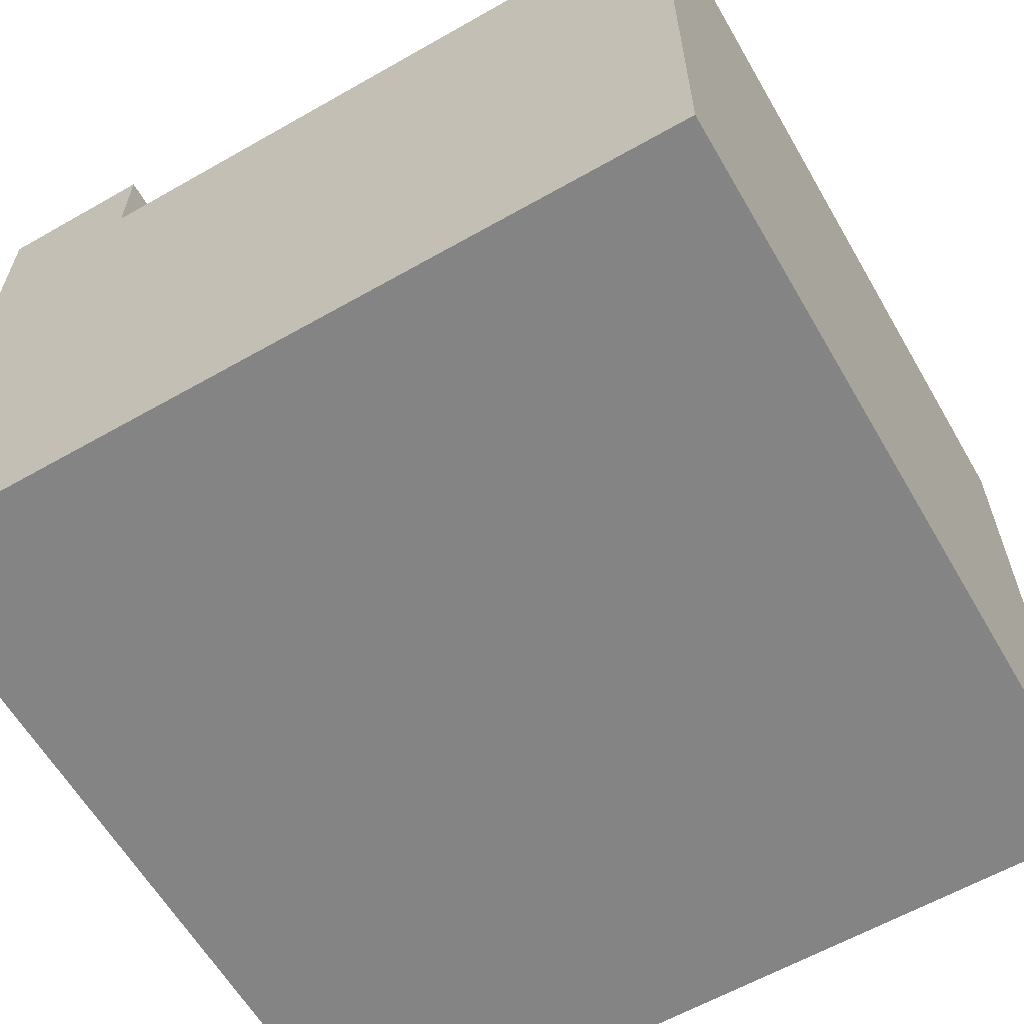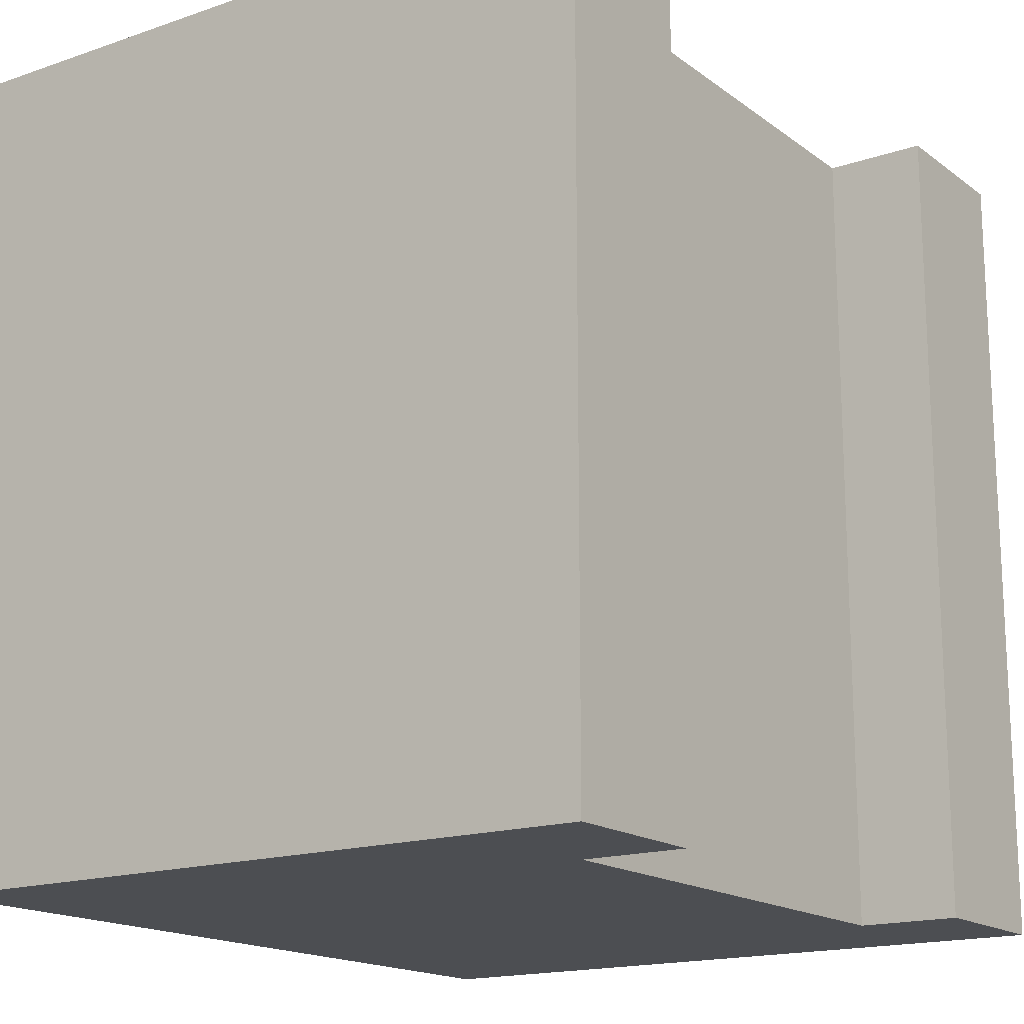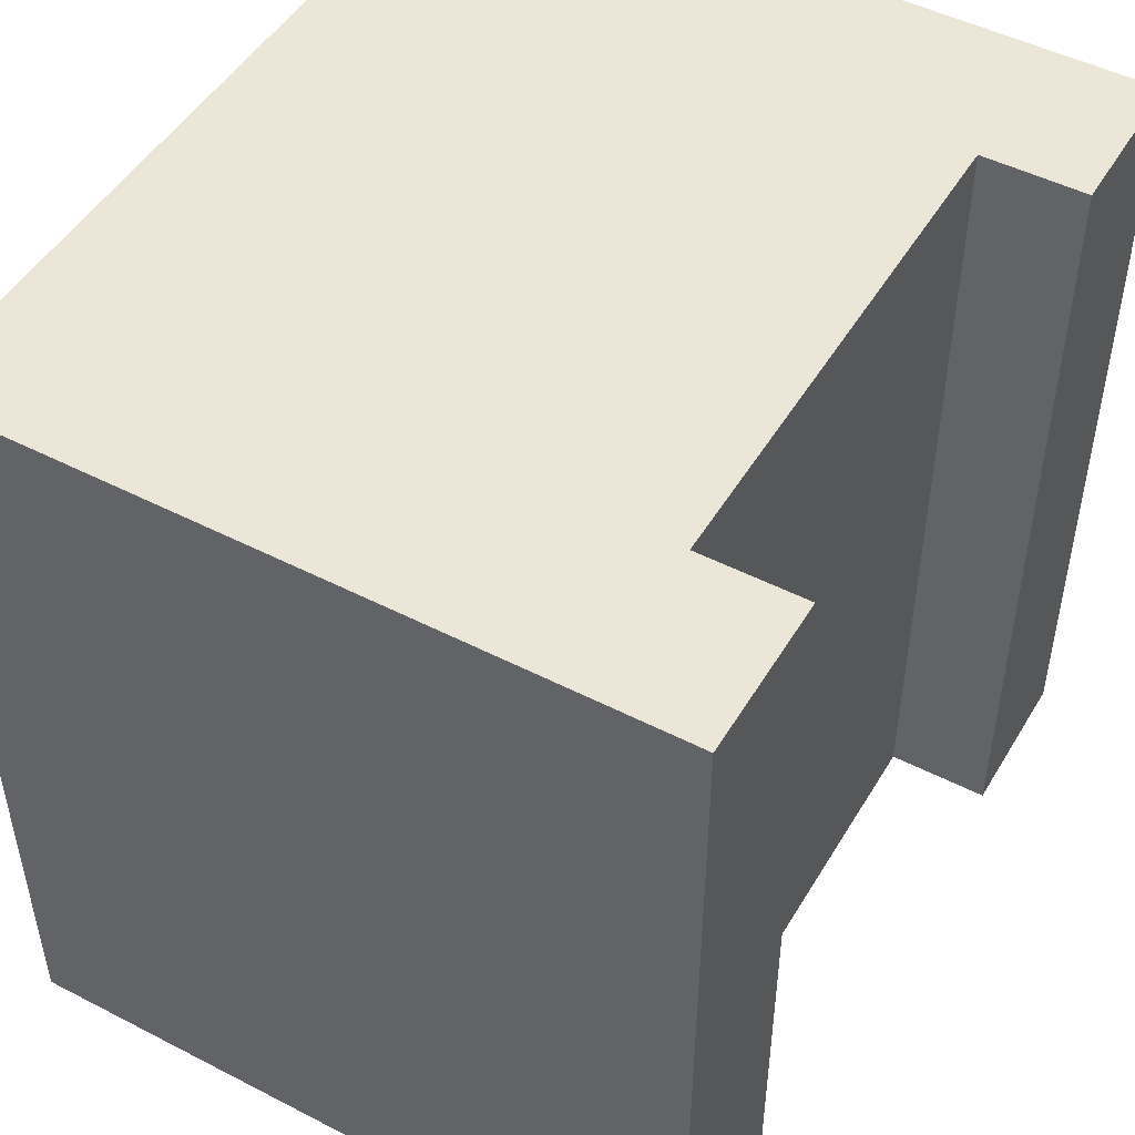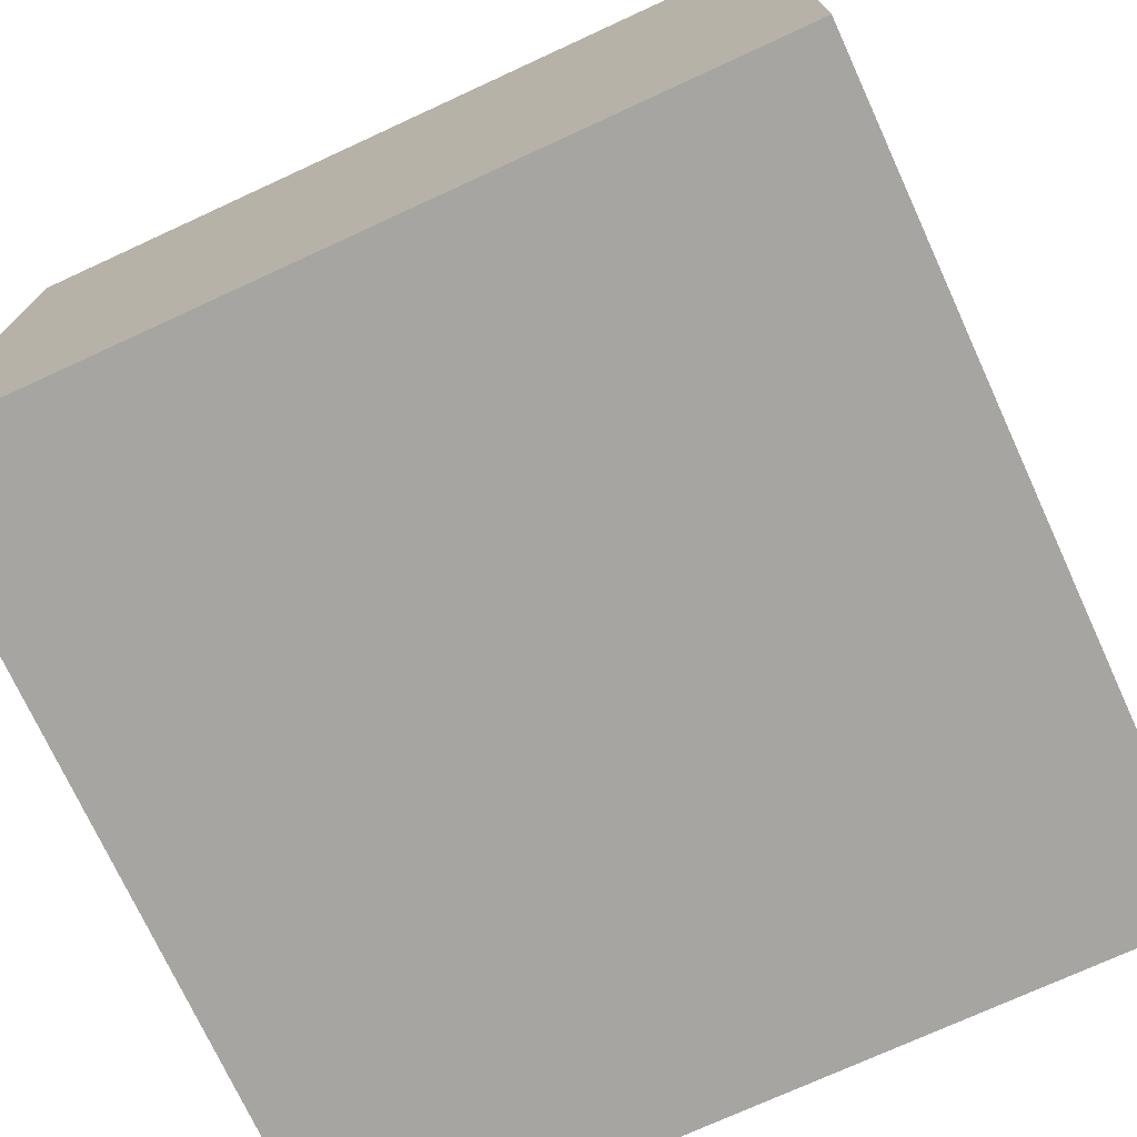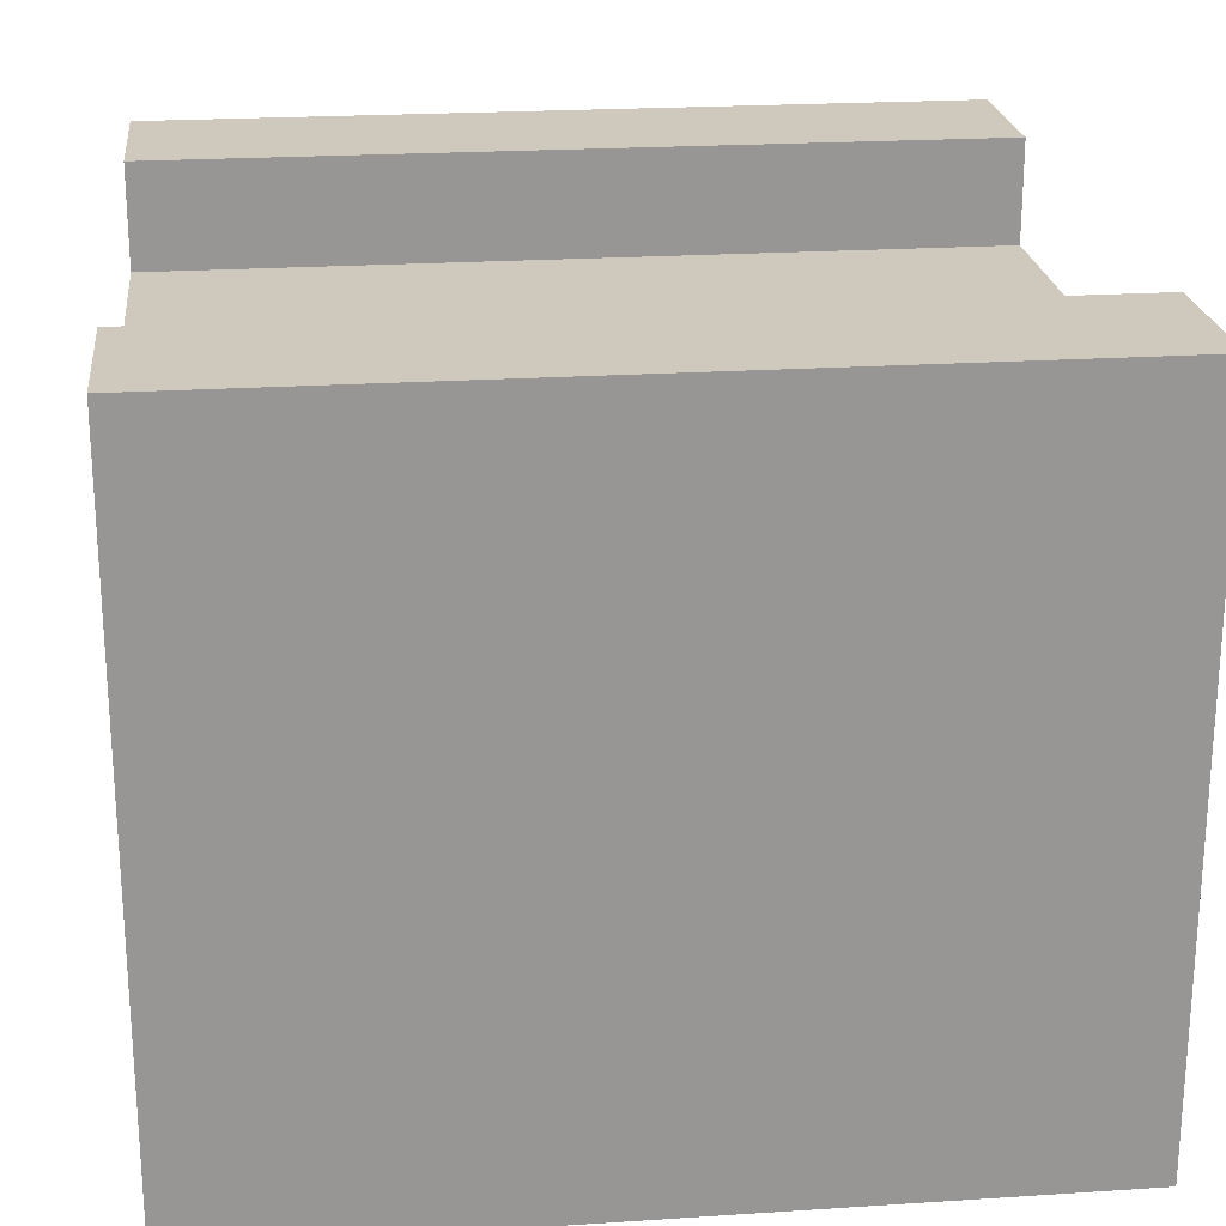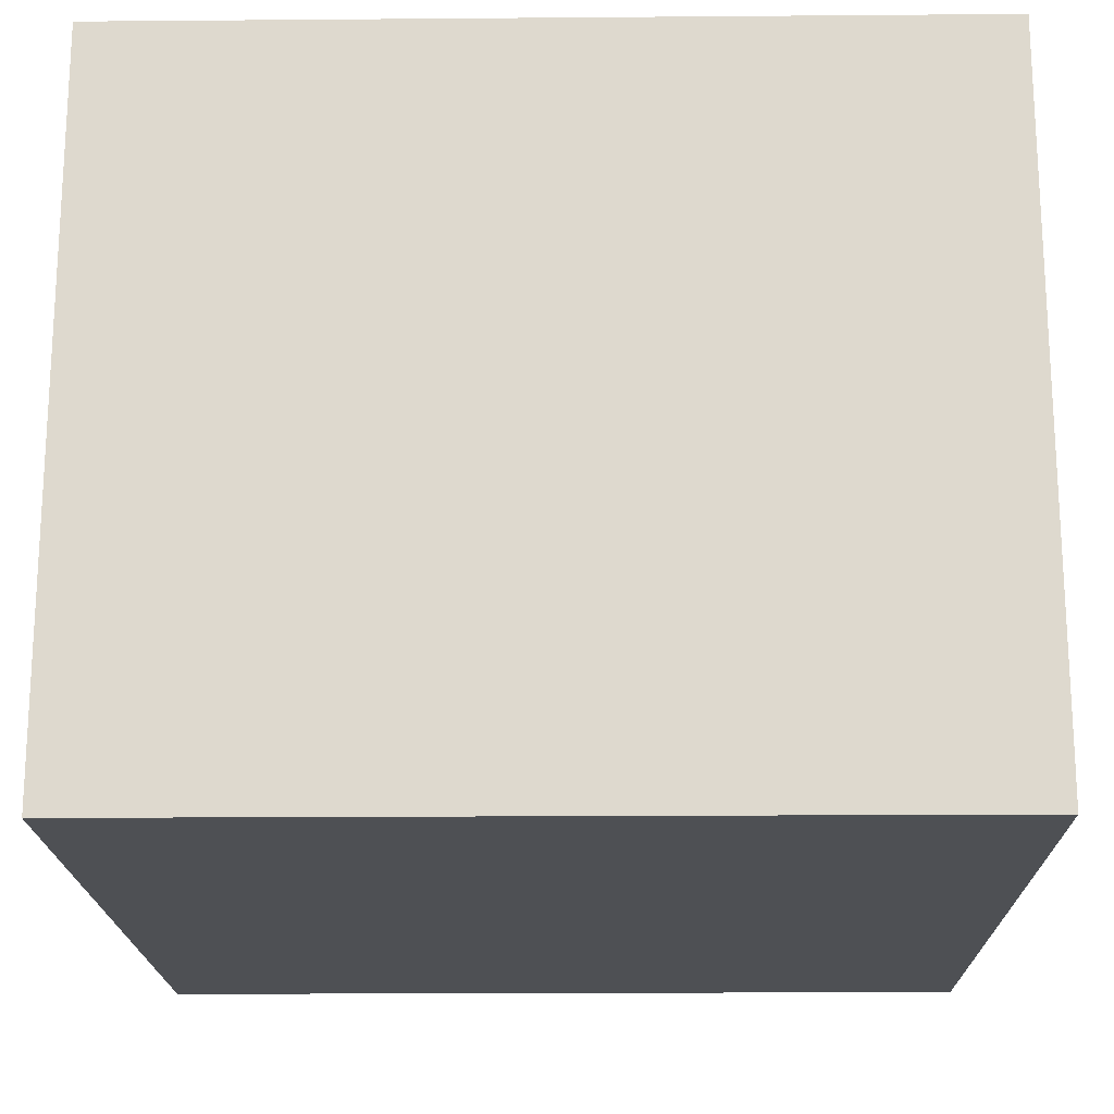
<metadata>
{"format":"obj","ext":"obj","renderer":"f3d","projection":"perspective","resolution":1024,"background":"white","views":[{"elev":-61.3,"azim":30.1,"up":"+Z"},{"elev":-16.7,"azim":-55.2,"up":"+Y"},{"elev":48.7,"azim":-60.2,"up":"+Y"},{"elev":-73.7,"azim":-65.3,"up":"+Z"},{"elev":22.4,"azim":-96.4,"up":"+Z"},{"elev":-18.6,"azim":90.9,"up":"+Z"}]}
</metadata>
<code>
v -0.5 0 0.2295
v 0.5 0 0.2295
v -0.5 1 0.2295
v 0.5 1 0.2295
v -0.5 1 -0.5
v 0.5 1 -0.5
v -0.5 0 -0.5
v 0.5 0 -0.5
v 0.309 0 0.2295
v 0.309 0 -0.5
v 0.309 1 -0.5
v 0.309 1 0.2295
v -0.309 0 0.2295
v -0.309 1 0.2295
v -0.309 1 -0.5
v -0.309 0 -0.5
v -0.5 0 0.3541
v -0.5 1 0.3541
v -0.309 0 0.3541
v -0.309 1 0.3541
v 0.5 0 0.3541
v 0.5 1 0.3541
v 0.309 1 0.3541
v 0.309 0 0.3541
f 9 12 14 13
f 14 12 11 15
f 10 16 15 11
f 16 10 9 13
f 2 8 6 4
f 7 1 3 5
f 7 16 13 1
f 7 5 15 16
f 3 14 15 5
f 18 17 19 20
f 21 22 23 24
f 11 12 4 6
f 8 10 11 6
f 9 10 8 2
f 3 1 17 18
f 1 13 19 17
f 13 14 20 19
f 14 3 18 20
f 2 4 22 21
f 4 12 23 22
f 12 9 24 23
f 9 2 21 24

</code>
